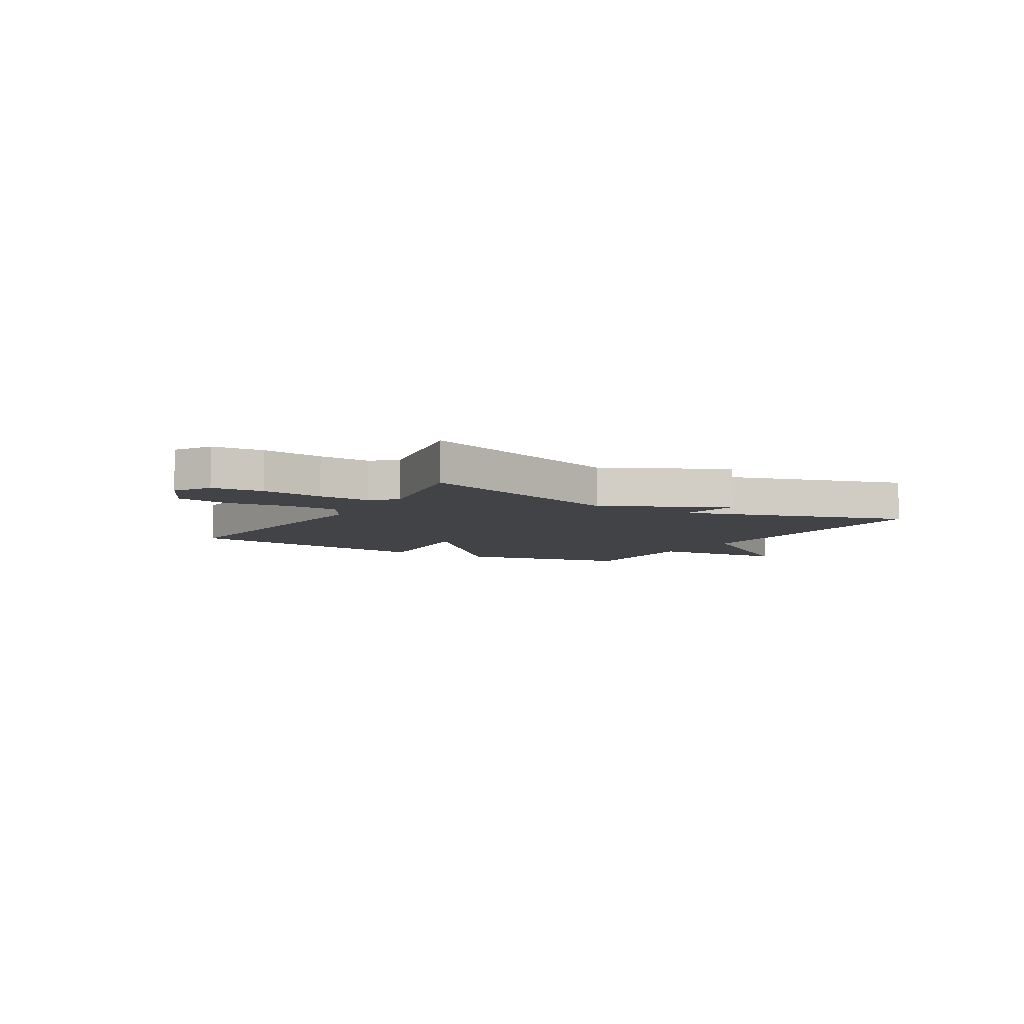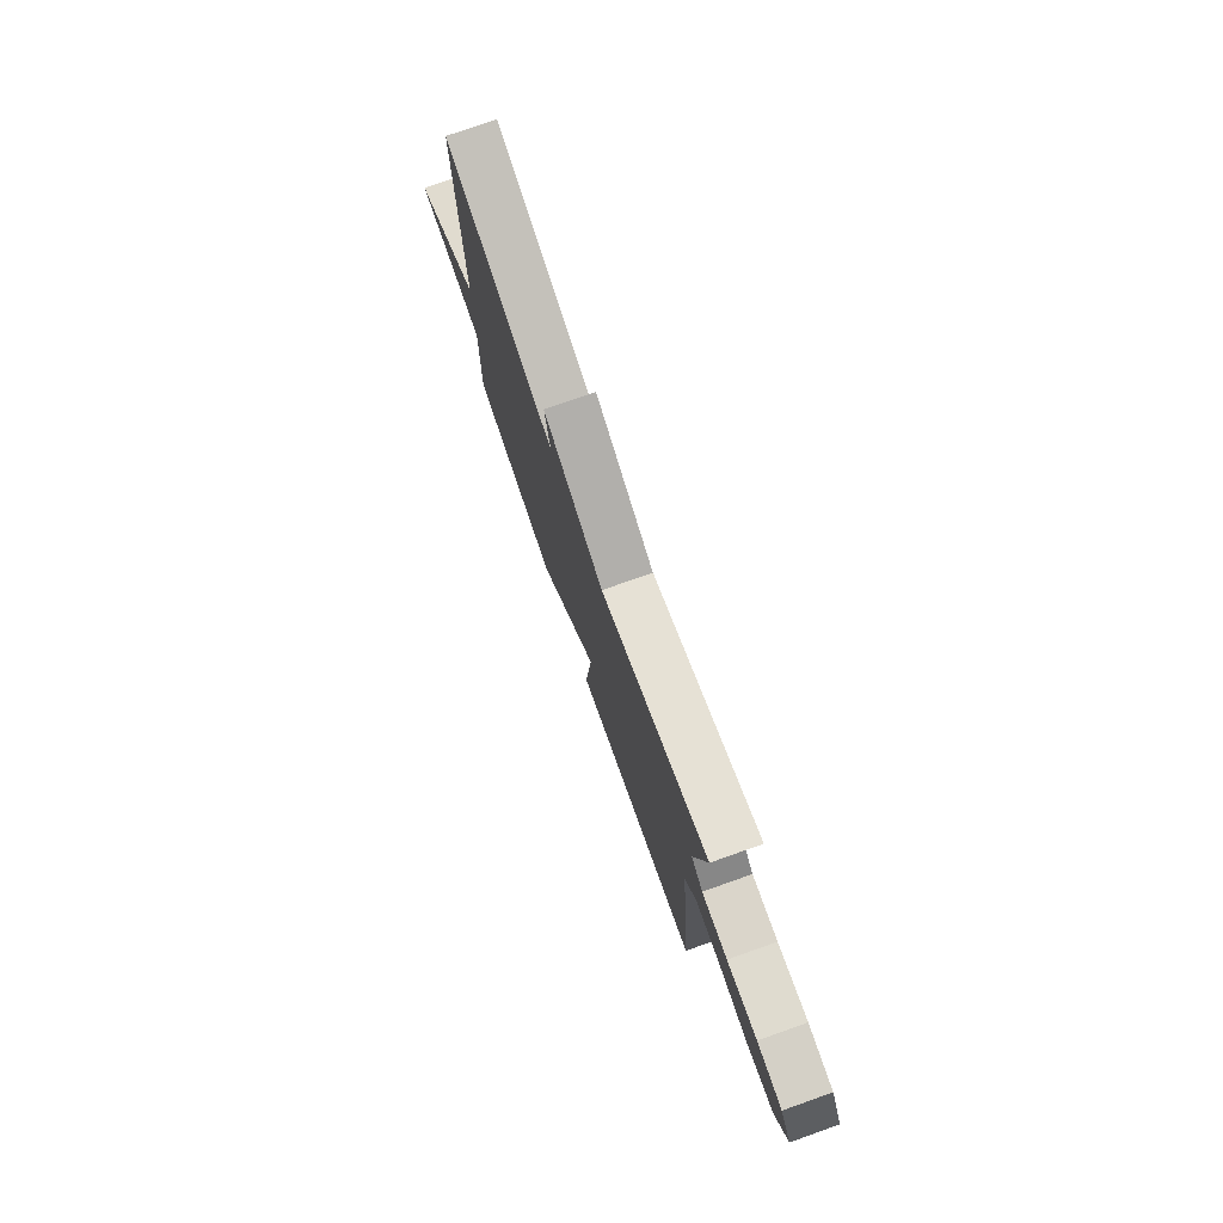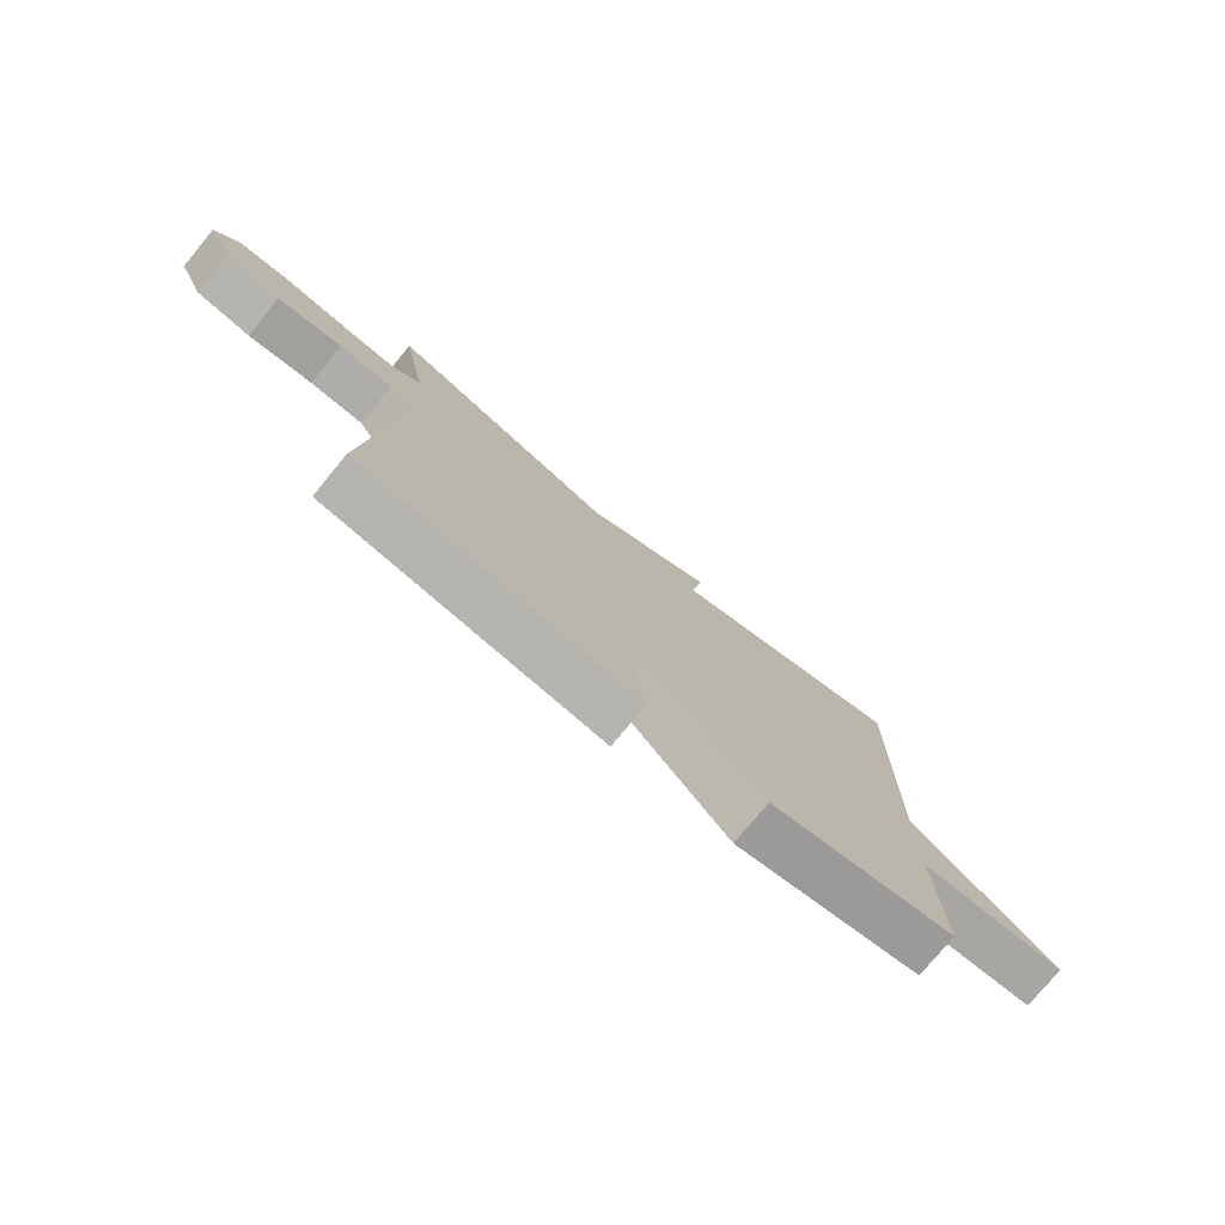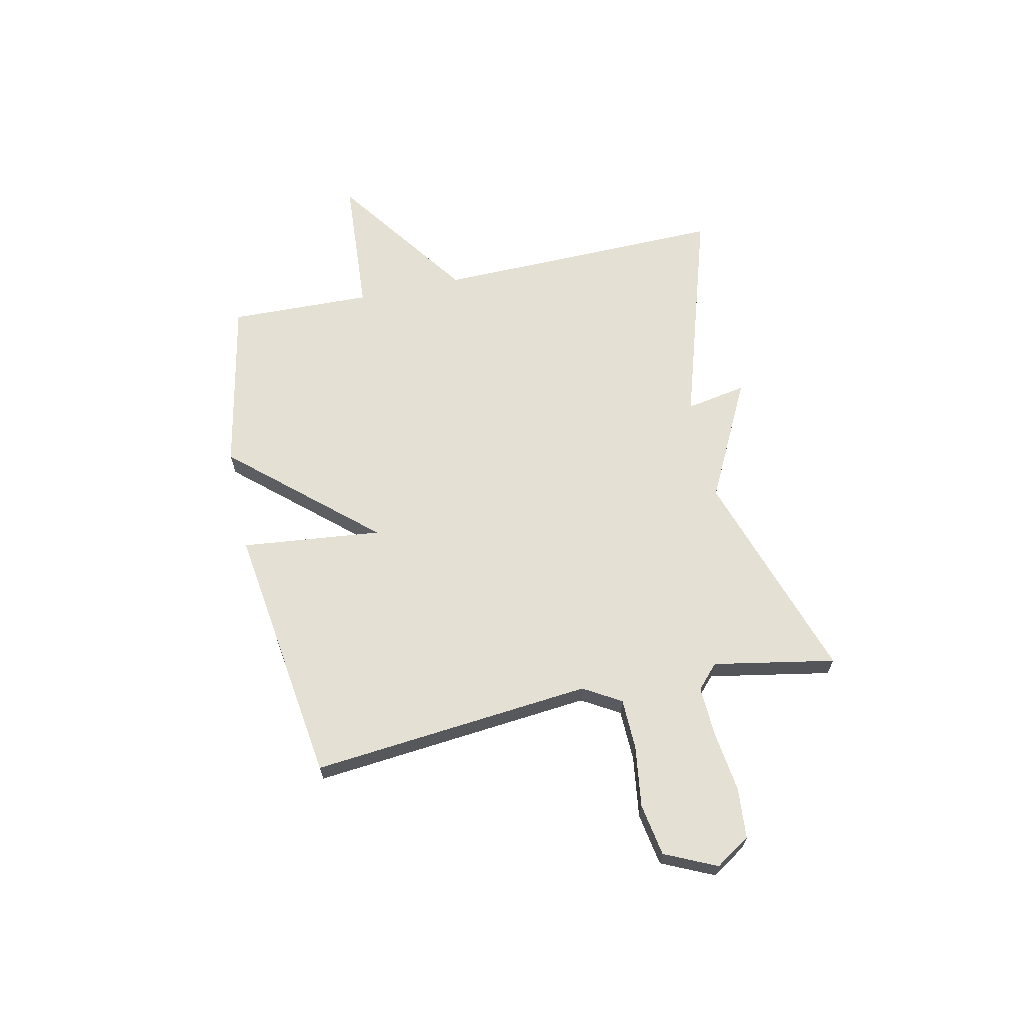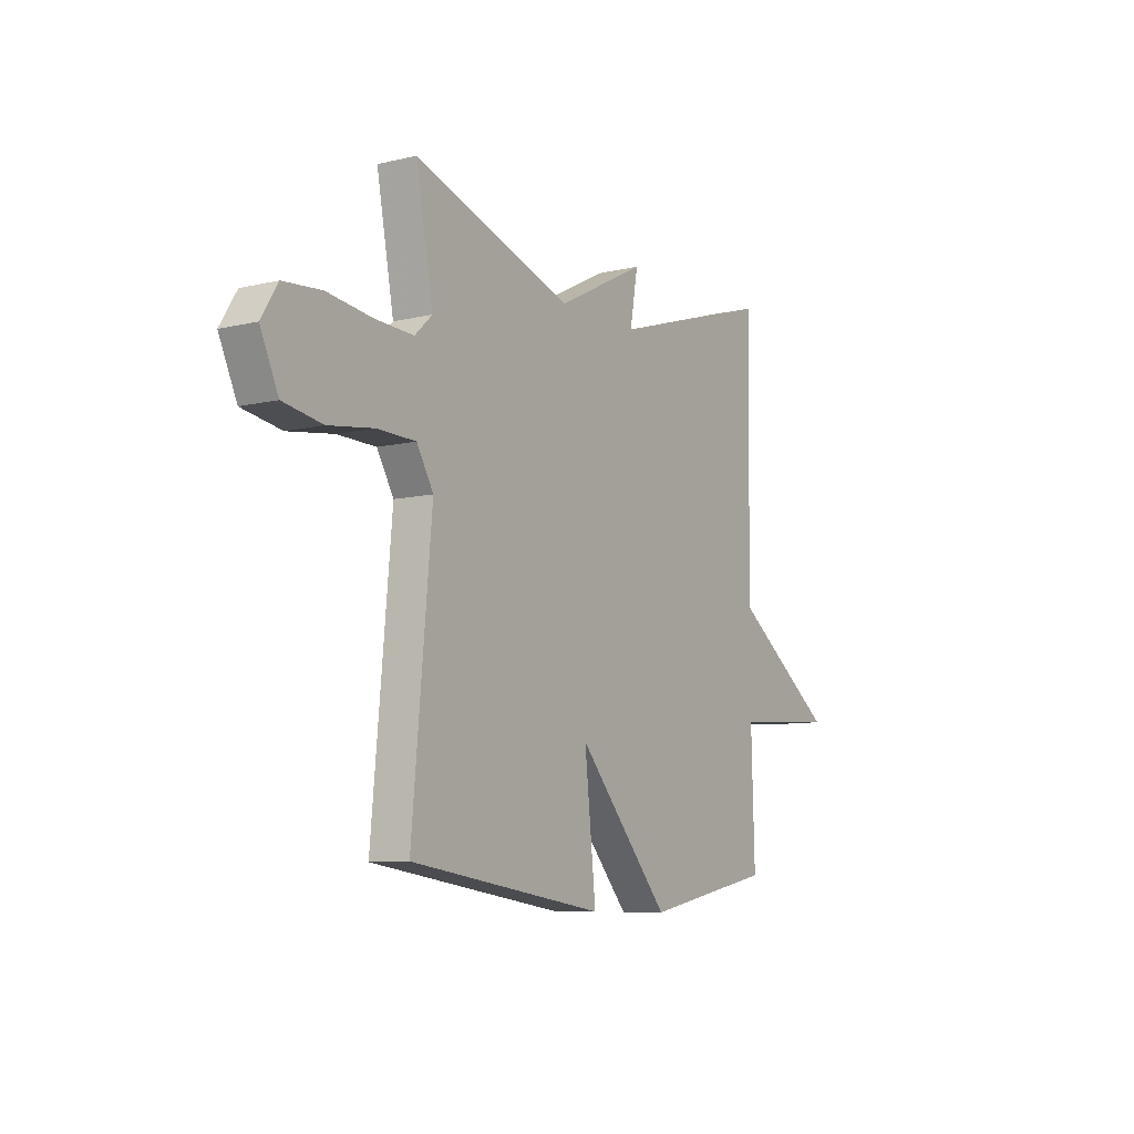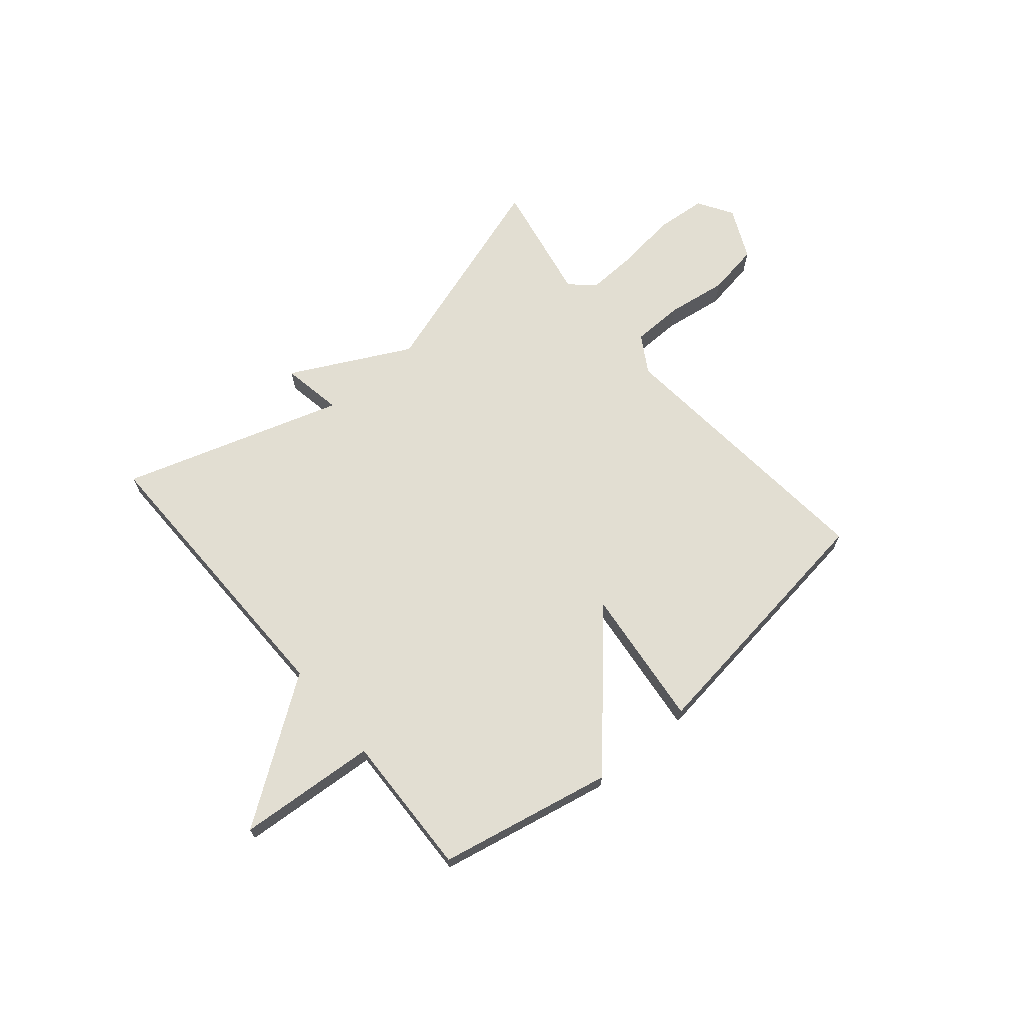
<metadata>
{"format":"obj","ext":"obj","renderer":"f3d","projection":"perspective","resolution":1024,"background":"white","views":[{"elev":-6.9,"azim":-30.8,"up":"+Y"},{"elev":76.4,"azim":-109.4,"up":"+Z"},{"elev":-76.4,"azim":-39.4,"up":"+Z"},{"elev":65.3,"azim":-102.3,"up":"+Y"},{"elev":-8.7,"azim":-57.5,"up":"+Z"},{"elev":68.0,"azim":140.0,"up":"+Y"}]}
</metadata>
<code>
v -0.5 0.07 0.5
v -0.107 0.07 0.372
v 0.113 0.07 0.484
v 0.093 0.07 0.372
v 0.5 0.07 0.5
v 0.492 0.07 -0.037
v 0.748 0.07 -0.219
v 0.492 0.07 -0.237
v 0.5 0.07 -0.5
v 0.18 0.07 -0.565
v -0.048 0.07 -0.307
v -0.02 0.07 -0.565
v -0.5 0.07 -0.5
v -0.452 0.07 0.016
v -0.493 0.07 0.085
v -0.587 0.07 0.087
v -0.699 0.07 0.071
v -0.795 0.07 0.087
v -0.839 0.07 0.182
v -0.799 0.07 0.246
v -0.706 0.07 0.254
v -0.595 0.07 0.24
v -0.501 0.07 0.236
v -0.458 0.07 0.276
v -0.5 0 0.5
v -0.107 0 0.372
v 0.113 0 0.484
v 0.093 0 0.372
v 0.5 0 0.5
v 0.492 0 -0.037
v 0.748 0 -0.219
v 0.492 0 -0.237
v 0.5 0 -0.5
v 0.18 0 -0.565
v -0.048 0 -0.307
v -0.02 0 -0.565
v -0.5 0 -0.5
v -0.452 0 0.016
v -0.493 0 0.085
v -0.587 0 0.087
v -0.699 0 0.071
v -0.795 0 0.087
v -0.839 0 0.182
v -0.799 0 0.246
v -0.706 0 0.254
v -0.595 0 0.24
v -0.501 0 0.236
v -0.458 0 0.276
f 20 21 22
f 19 20 22
f 18 19 22
f 17 18 22
f 16 17 22
f 15 16 22 23
f 14 15 23 24
f 11 12 13 14
f 8 9 10 11
f 8 11 14 24
f 24 1 2
f 8 24 2
f 7 8 2
f 6 7 2
f 2 3 4
f 6 2 4
f 4 5 6
f 46 45 44
f 46 44 43
f 46 43 42
f 46 42 41
f 46 41 40
f 47 46 40 39
f 48 47 39 38
f 38 37 36 35
f 35 34 33 32
f 48 38 35 32
f 26 25 48
f 26 48 32
f 26 32 31
f 26 31 30
f 28 27 26
f 28 26 30
f 30 29 28
f 1 25 26 2
f 2 26 27 3
f 3 27 28 4
f 4 28 29 5
f 5 29 30 6
f 6 30 31 7
f 7 31 32 8
f 8 32 33 9
f 9 33 34 10
f 10 34 35 11
f 11 35 36 12
f 12 36 37 13
f 13 37 38 14
f 14 38 39 15
f 15 39 40 16
f 16 40 41 17
f 17 41 42 18
f 18 42 43 19
f 19 43 44 20
f 20 44 45 21
f 21 45 46 22
f 22 46 47 23
f 23 47 48 24
f 24 48 25 1

</code>
